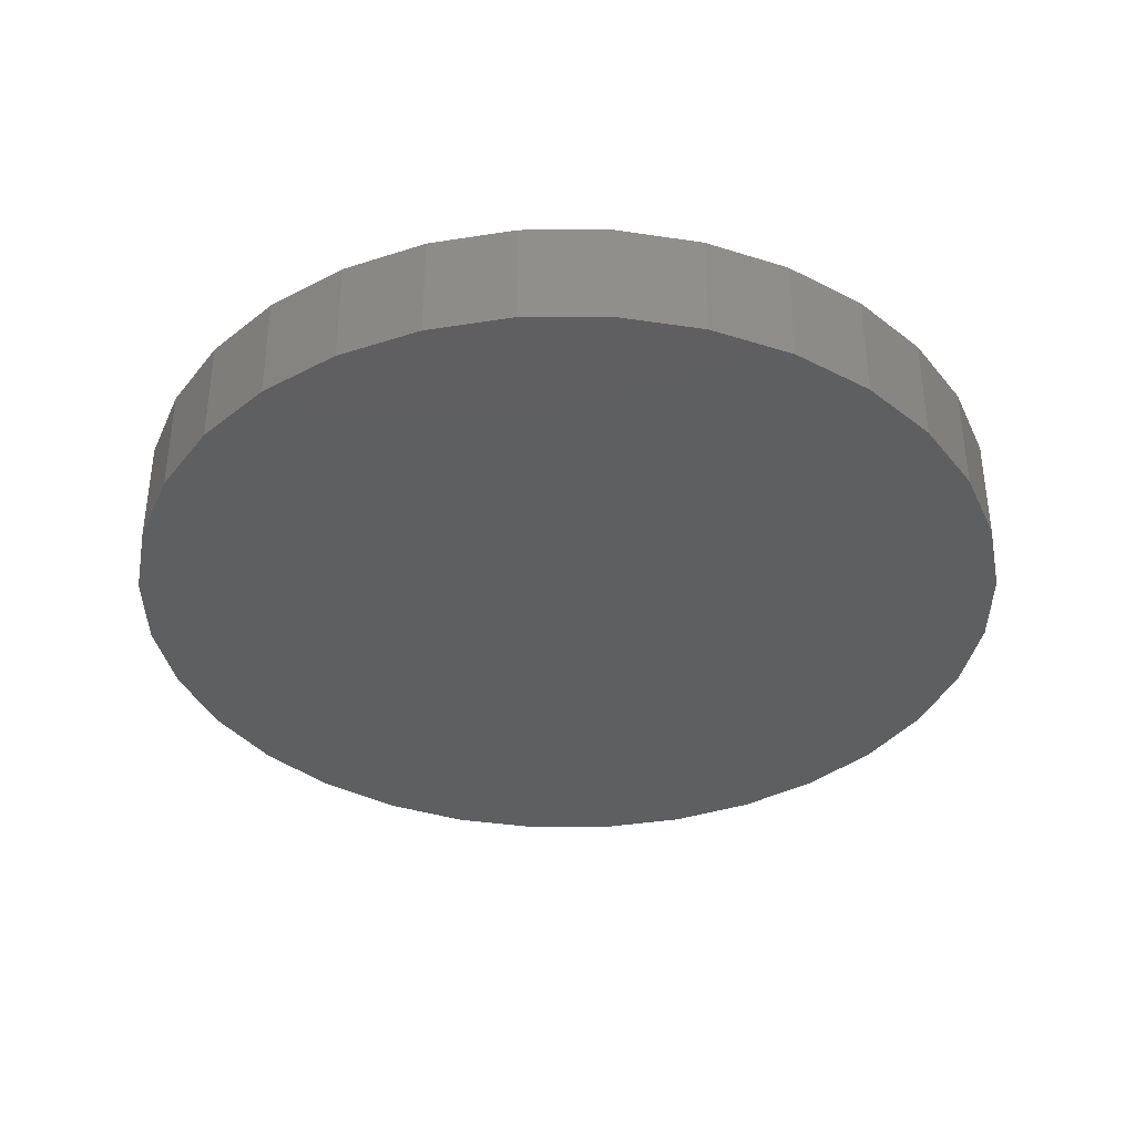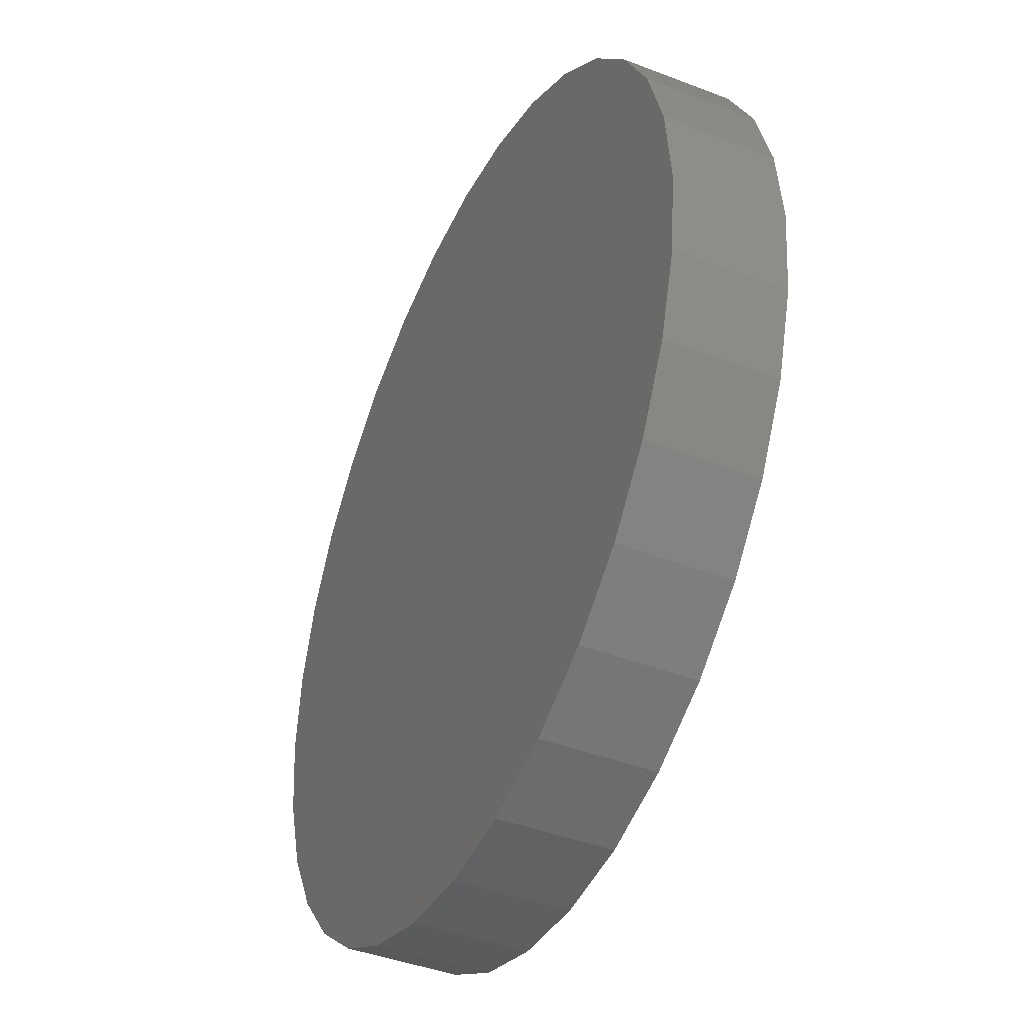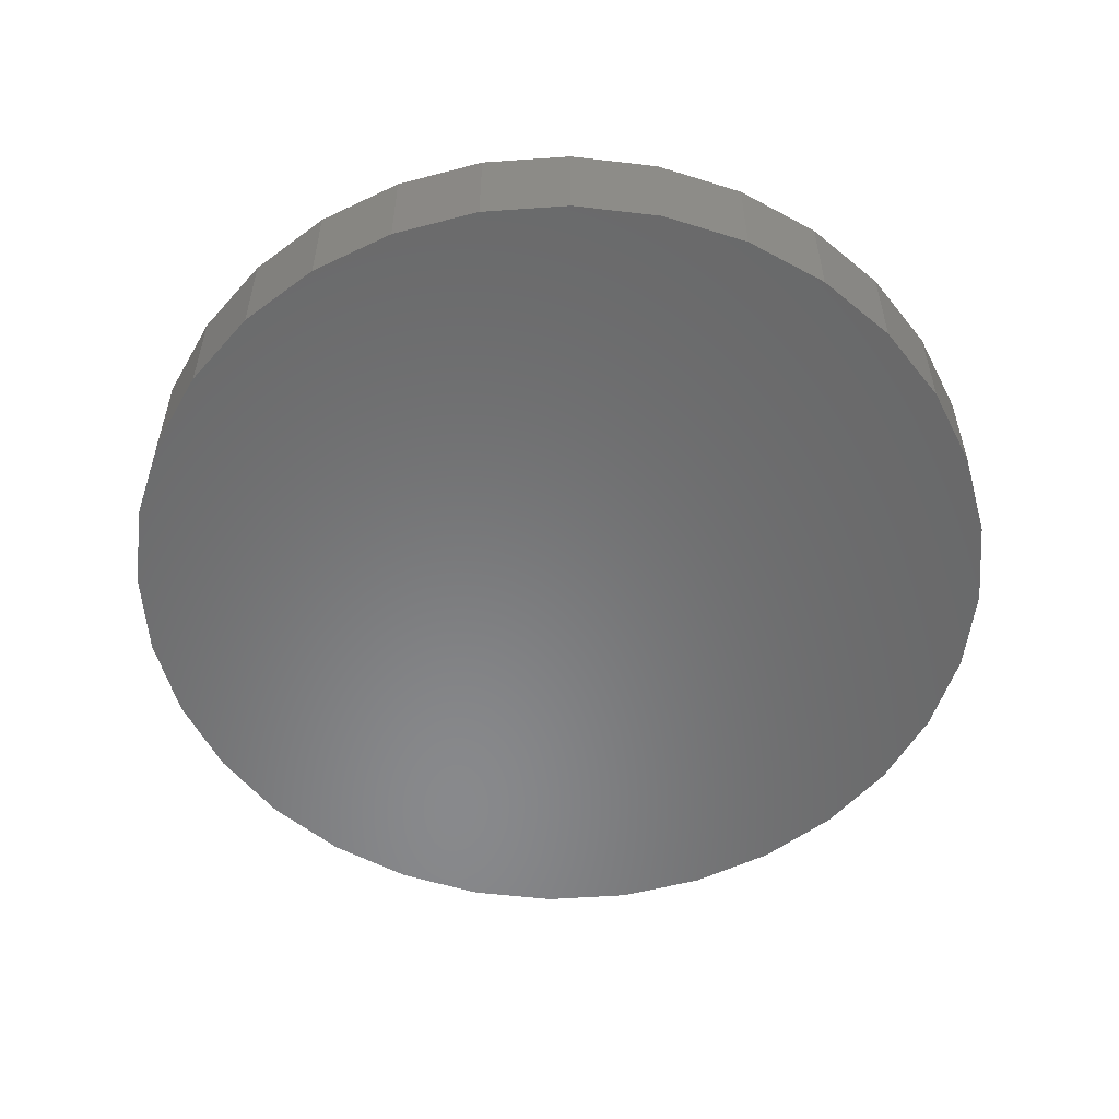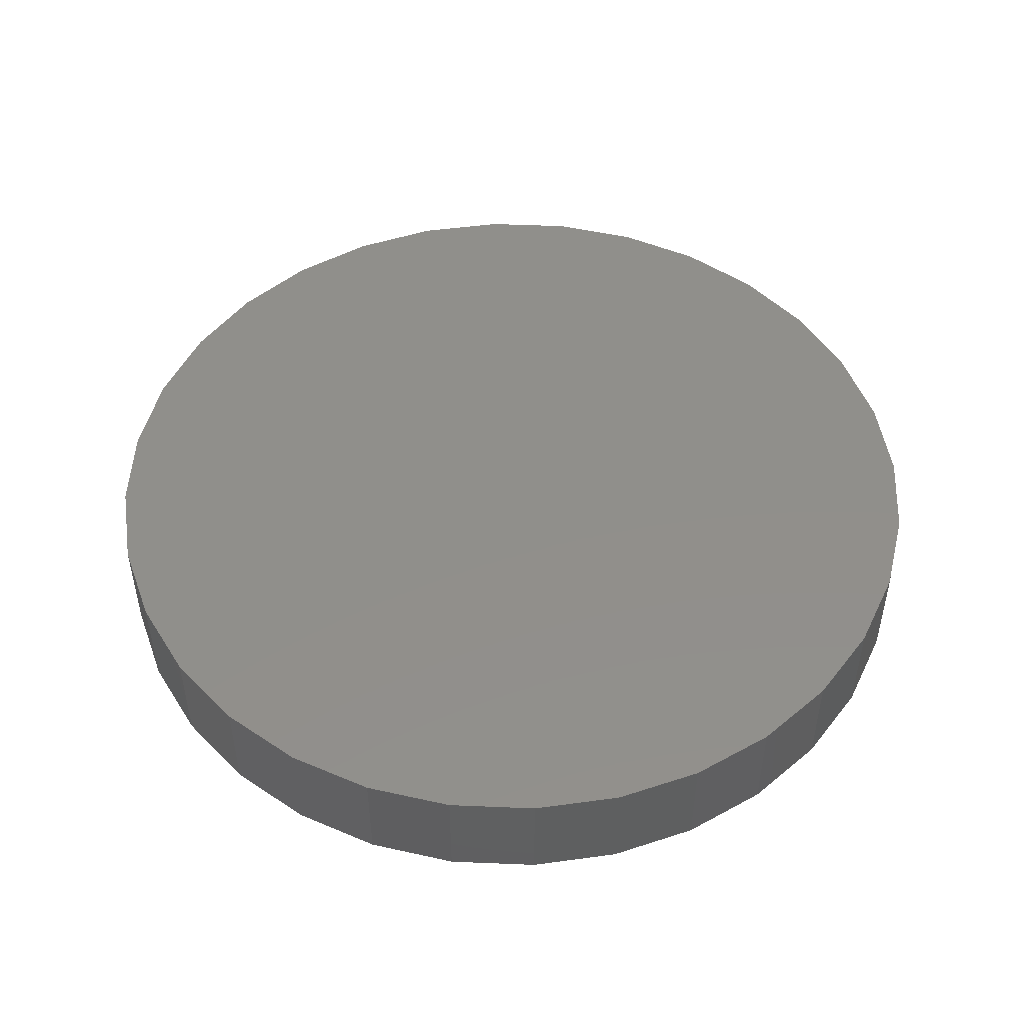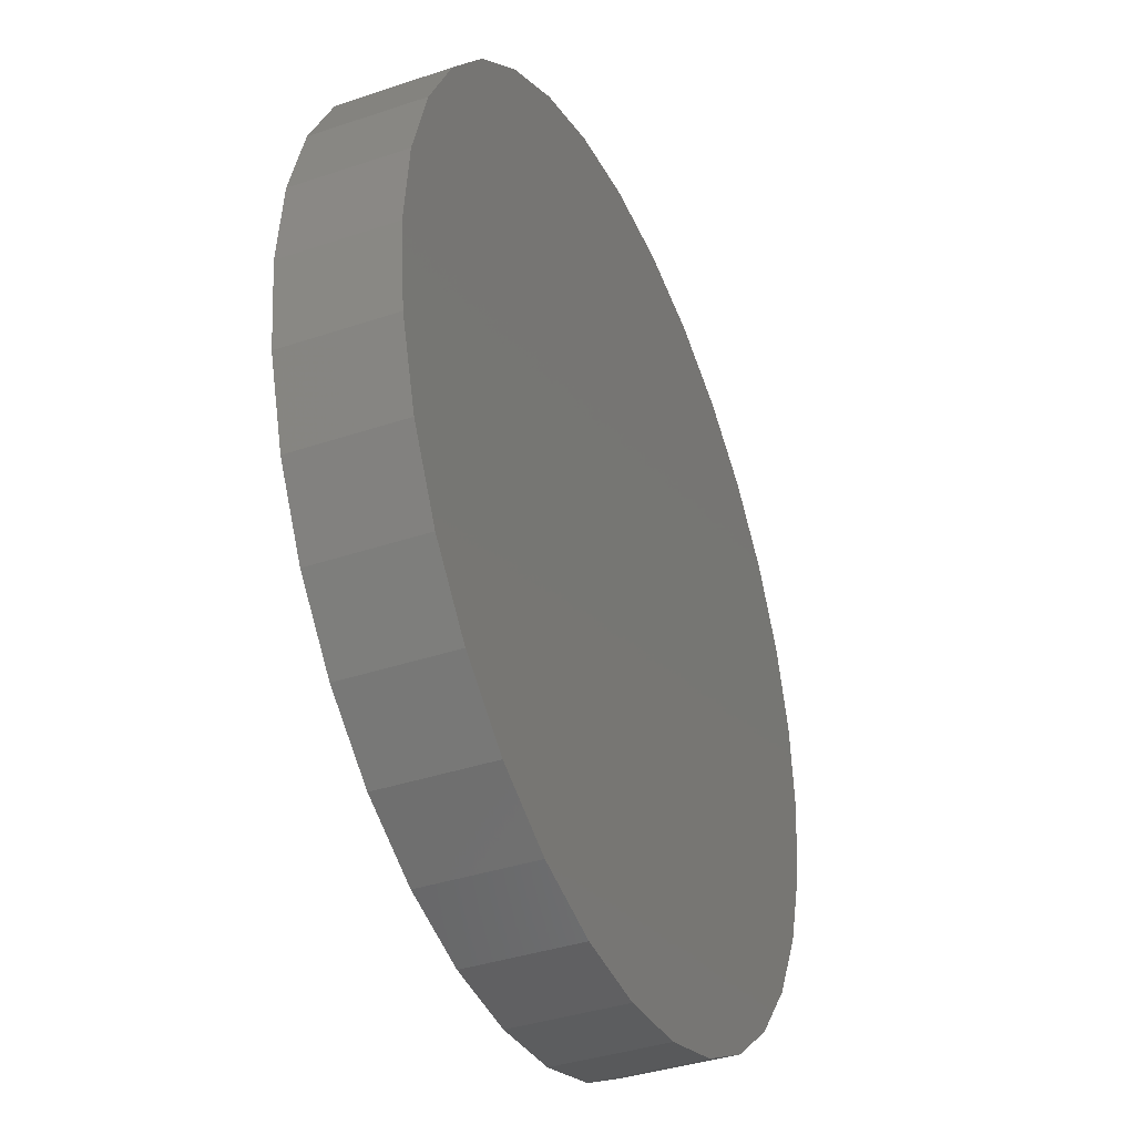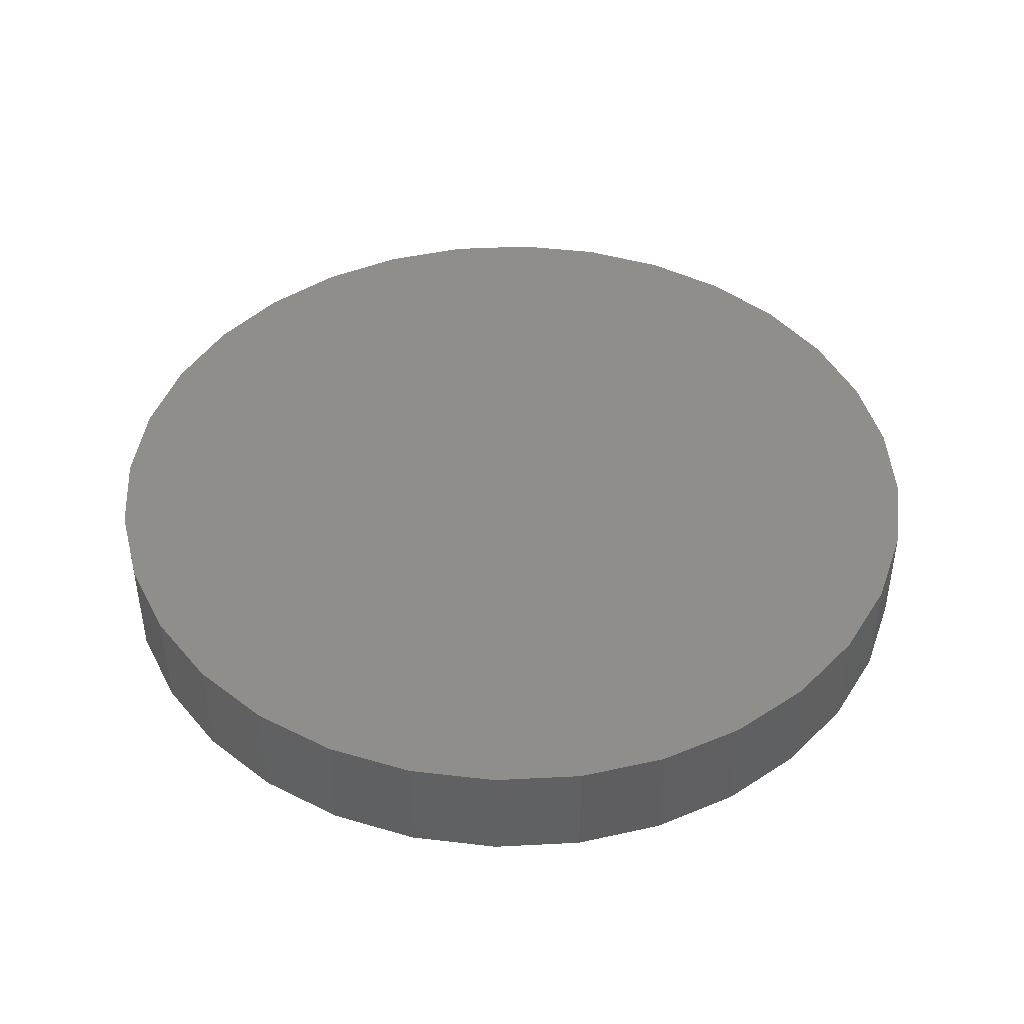
<metadata>
{"format":"stl","ext":"stl","renderer":"f3d","projection":"perspective","resolution":1024,"background":"white","views":[{"elev":-37.2,"azim":-84.1,"up":"+Y"},{"elev":-42.3,"azim":-114.8,"up":"+Z"},{"elev":-55.3,"azim":111.1,"up":"+Y"},{"elev":49.4,"azim":-138.0,"up":"+Y"},{"elev":-37.8,"azim":113.3,"up":"+Z"},{"elev":44.0,"azim":137.2,"up":"+Y"}]}
</metadata>
<code>
# stl→obj: 64 verts, 124 faces
v -0.2812 -0.7266 3.48e-17
v -0.2812 -0.7969 3.48e-17
v -0.2758 -0.7266 0.05545
v -0.2758 -0.7969 0.05545
v -0.2596 -0.7266 0.1088
v -0.2596 -0.7969 0.1088
v -0.2334 -0.7266 0.1579
v -0.2334 -0.7969 0.1579
v -0.198 -0.7266 0.201
v -0.198 -0.7969 0.201
v -0.1549 -0.7266 0.2363
v -0.1549 -0.7969 0.2363
v -0.1058 -0.7266 0.2626
v -0.1058 -0.7969 0.2626
v -0.05249 -0.7266 0.2787
v -0.05249 -0.7969 0.2787
v 0.002961 -0.7266 0.2842
v 0.002961 -0.7969 0.2842
v 0.05841 -0.7266 0.2787
v 0.05841 -0.7969 0.2787
v 0.1117 -0.7266 0.2626
v 0.1117 -0.7969 0.2626
v 0.1609 -0.7266 0.2363
v 0.1609 -0.7969 0.2363
v 0.2039 -0.7266 0.201
v 0.2039 -0.7969 0.201
v 0.2393 -0.7266 0.1579
v 0.2393 -0.7969 0.1579
v 0.2655 -0.7266 0.1088
v 0.2655 -0.7969 0.1088
v 0.2817 -0.7266 0.05545
v 0.2817 -0.7969 0.05545
v 0.2872 -0.7266 -3.481e-17
v 0.2872 -0.7969 -3.481e-17
v 0.2817 -0.7266 -0.05545
v 0.2817 -0.7969 -0.05545
v 0.2655 -0.7266 -0.1088
v 0.2655 -0.7969 -0.1088
v 0.2393 -0.7266 -0.1579
v 0.2393 -0.7969 -0.1579
v 0.2039 -0.7266 -0.201
v 0.2039 -0.7969 -0.201
v 0.1609 -0.7266 -0.2363
v 0.1609 -0.7969 -0.2363
v 0.1117 -0.7266 -0.2626
v 0.1117 -0.7969 -0.2626
v 0.05841 -0.7266 -0.2787
v 0.05841 -0.7969 -0.2787
v 0.002961 -0.7266 -0.2842
v 0.002961 -0.7969 -0.2842
v -0.05249 -0.7266 -0.2787
v -0.05249 -0.7969 -0.2787
v -0.1058 -0.7266 -0.2626
v -0.1058 -0.7969 -0.2626
v -0.1549 -0.7266 -0.2363
v -0.1549 -0.7969 -0.2363
v -0.198 -0.7266 -0.201
v -0.198 -0.7969 -0.201
v -0.2334 -0.7266 -0.1579
v -0.2334 -0.7969 -0.1579
v -0.2596 -0.7266 -0.1088
v -0.2596 -0.7969 -0.1088
v -0.2758 -0.7266 -0.05545
v -0.2758 -0.7969 -0.05545
f 1 2 3
f 3 2 4
f 3 4 5
f 5 4 6
f 5 6 7
f 7 6 8
f 7 8 9
f 9 8 10
f 9 10 11
f 11 10 12
f 11 12 13
f 13 12 14
f 13 14 15
f 15 14 16
f 15 16 17
f 17 16 18
f 17 18 19
f 19 18 20
f 19 20 21
f 21 20 22
f 21 22 23
f 23 22 24
f 23 24 25
f 25 24 26
f 25 26 27
f 27 26 28
f 27 28 29
f 29 28 30
f 29 30 31
f 31 30 32
f 31 32 33
f 33 32 34
f 33 34 35
f 35 34 36
f 35 36 37
f 37 36 38
f 37 38 39
f 39 38 40
f 39 40 41
f 41 40 42
f 41 42 43
f 43 42 44
f 43 44 45
f 45 44 46
f 45 46 47
f 47 46 48
f 47 48 49
f 49 48 50
f 49 50 51
f 51 50 52
f 51 52 53
f 53 52 54
f 53 54 55
f 55 54 56
f 55 56 57
f 57 56 58
f 57 58 59
f 59 58 60
f 59 60 61
f 61 60 62
f 61 62 63
f 63 62 64
f 63 64 1
f 1 64 2
f 17 19 15
f 49 51 47
f 47 51 53
f 47 53 45
f 45 53 55
f 45 55 43
f 43 55 57
f 43 57 41
f 41 57 59
f 41 59 39
f 39 59 61
f 39 61 37
f 37 61 63
f 37 63 35
f 35 63 1
f 35 1 33
f 33 1 3
f 33 3 31
f 31 3 5
f 31 5 29
f 29 5 7
f 29 7 27
f 27 7 9
f 27 9 25
f 25 9 11
f 25 11 23
f 23 11 13
f 23 13 21
f 21 13 15
f 21 15 19
f 16 20 18
f 20 16 22
f 22 16 14
f 22 14 24
f 24 14 12
f 24 12 26
f 26 12 10
f 26 10 28
f 28 10 8
f 28 8 30
f 30 8 6
f 30 6 32
f 32 6 4
f 32 4 34
f 34 4 2
f 34 2 36
f 36 2 64
f 36 64 38
f 38 64 62
f 38 62 40
f 40 62 60
f 40 60 42
f 42 60 58
f 42 58 44
f 44 58 56
f 44 56 46
f 46 56 54
f 46 54 48
f 48 54 52
f 48 52 50

</code>
